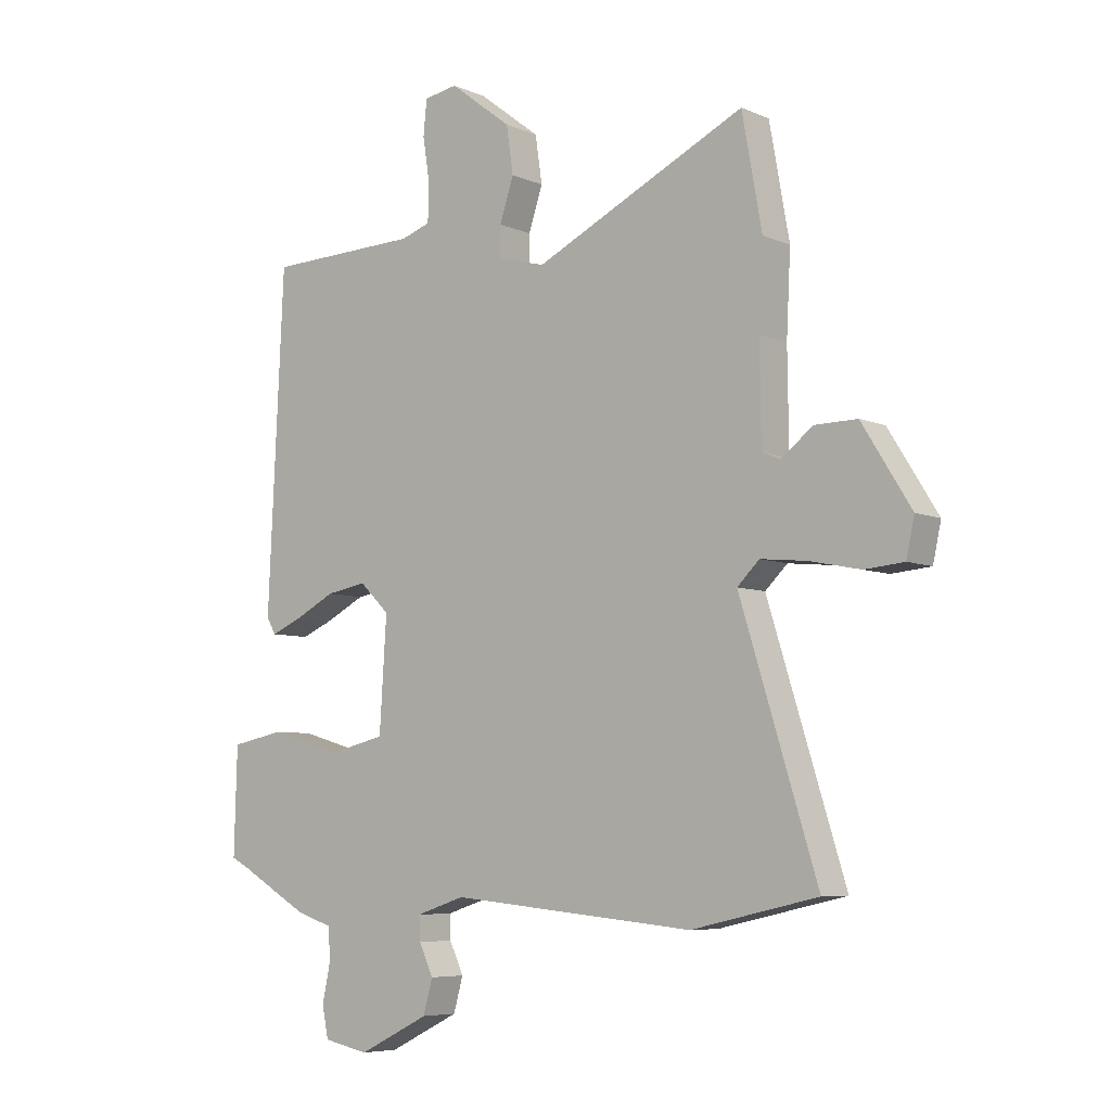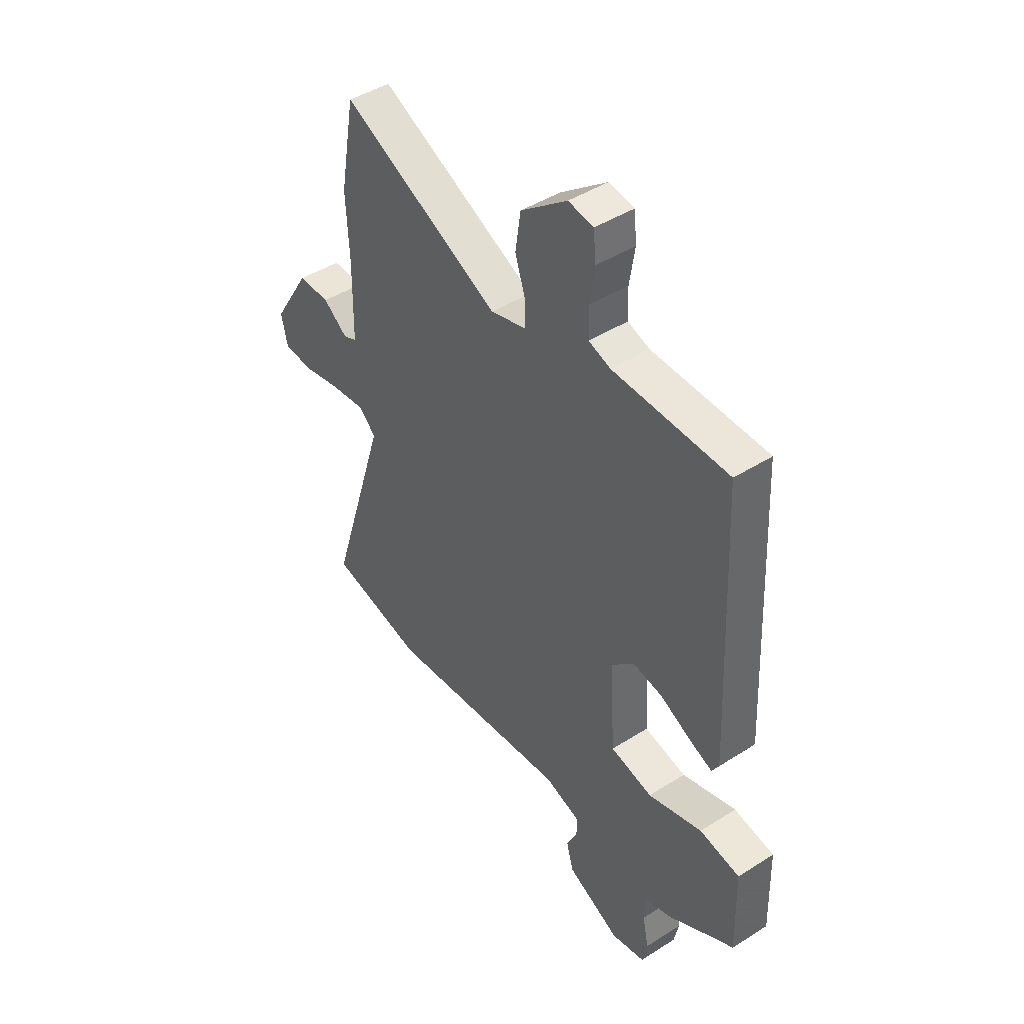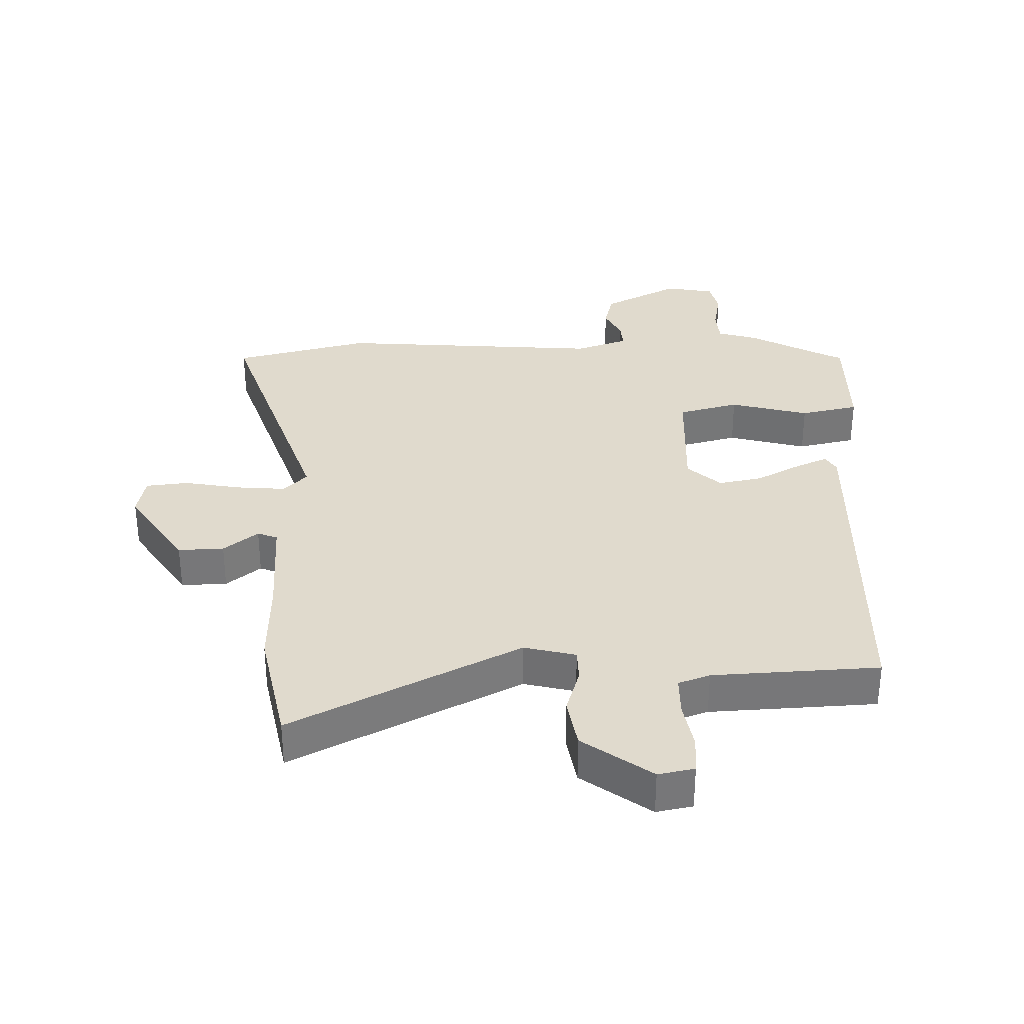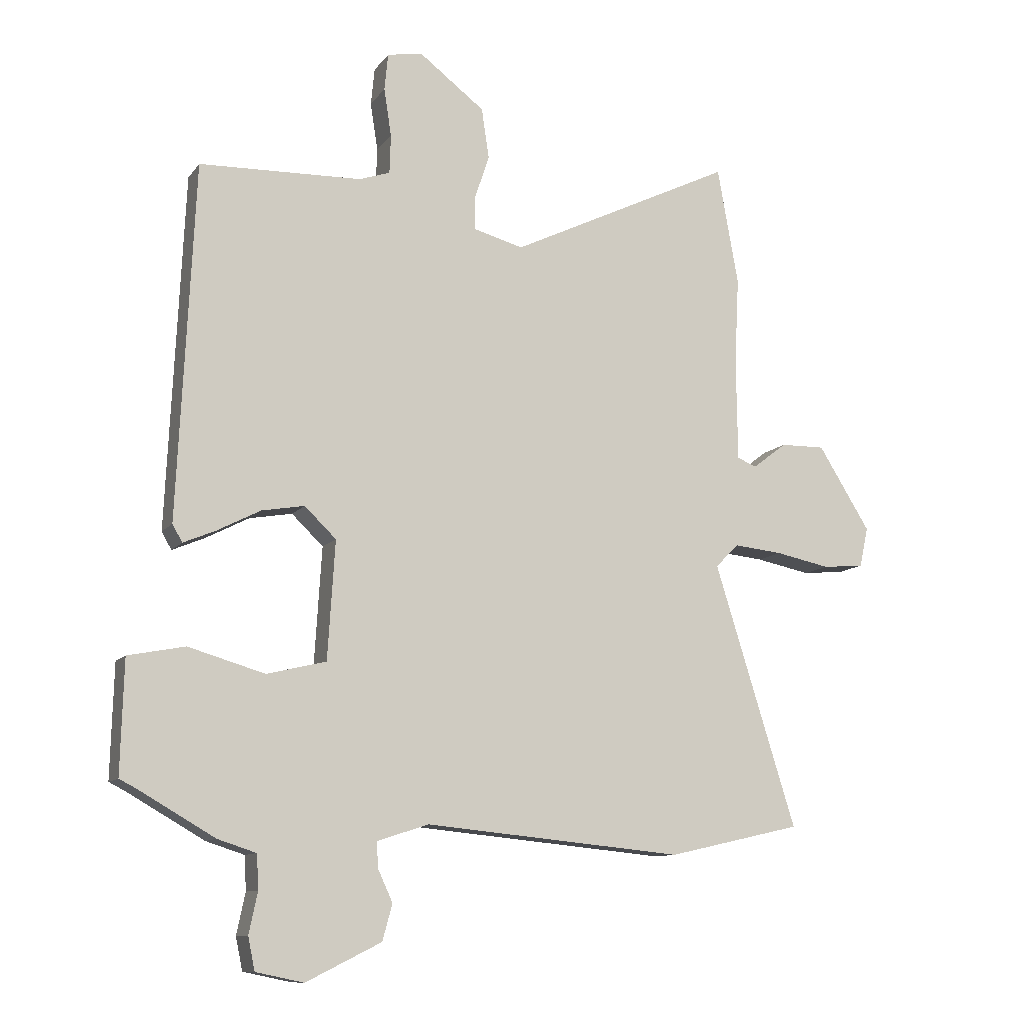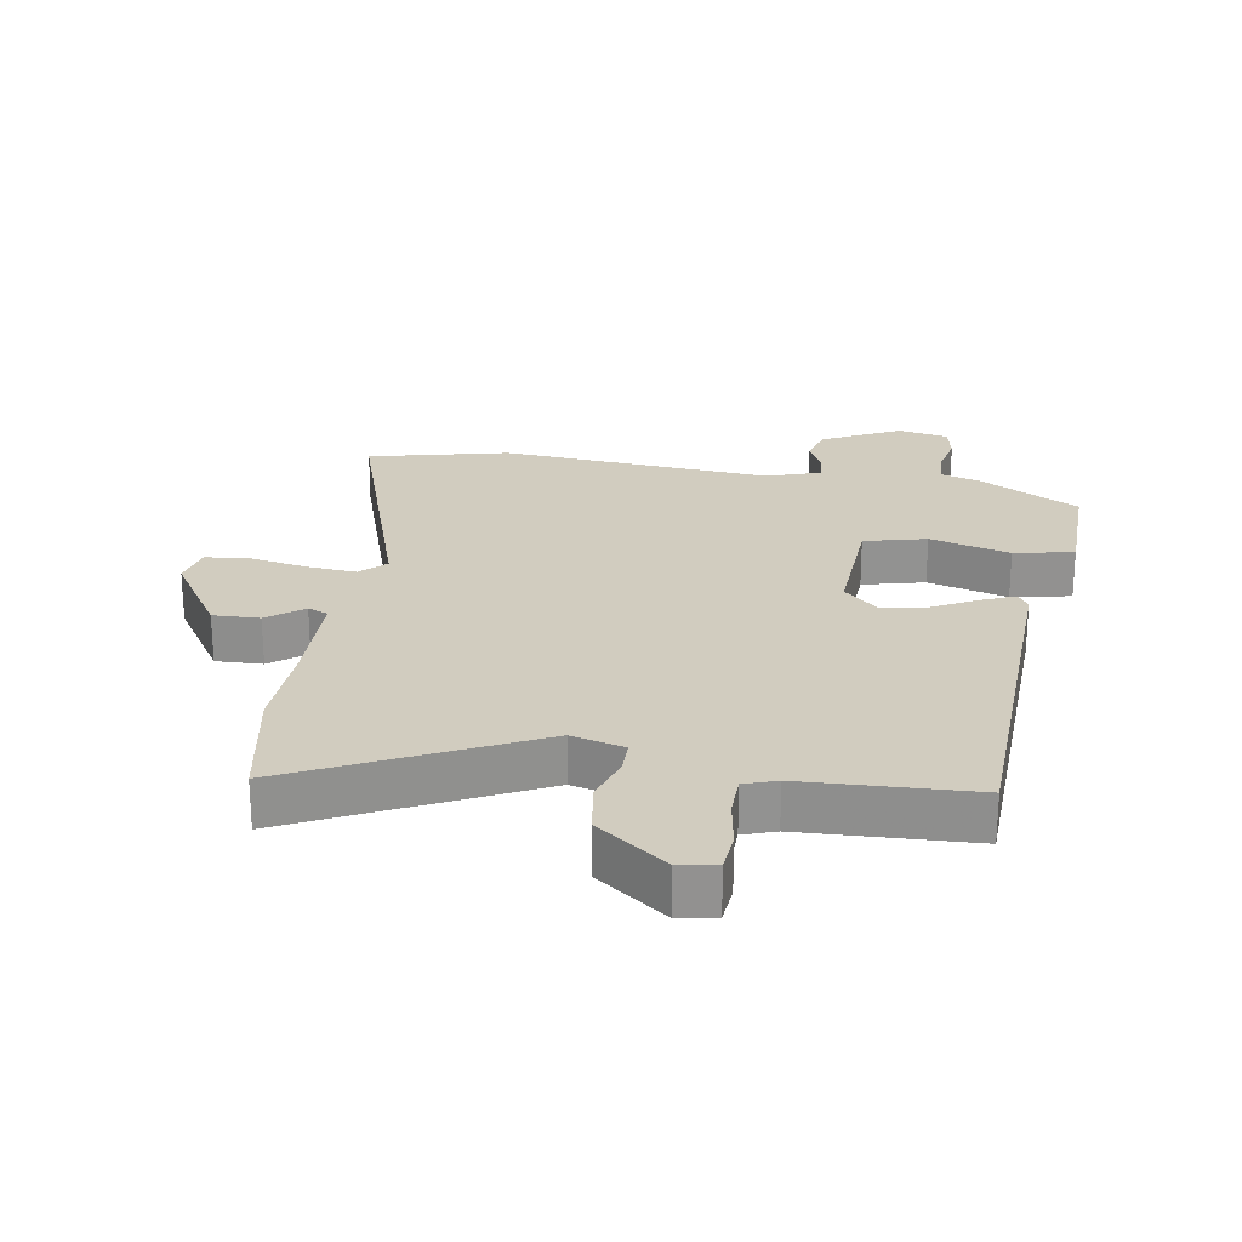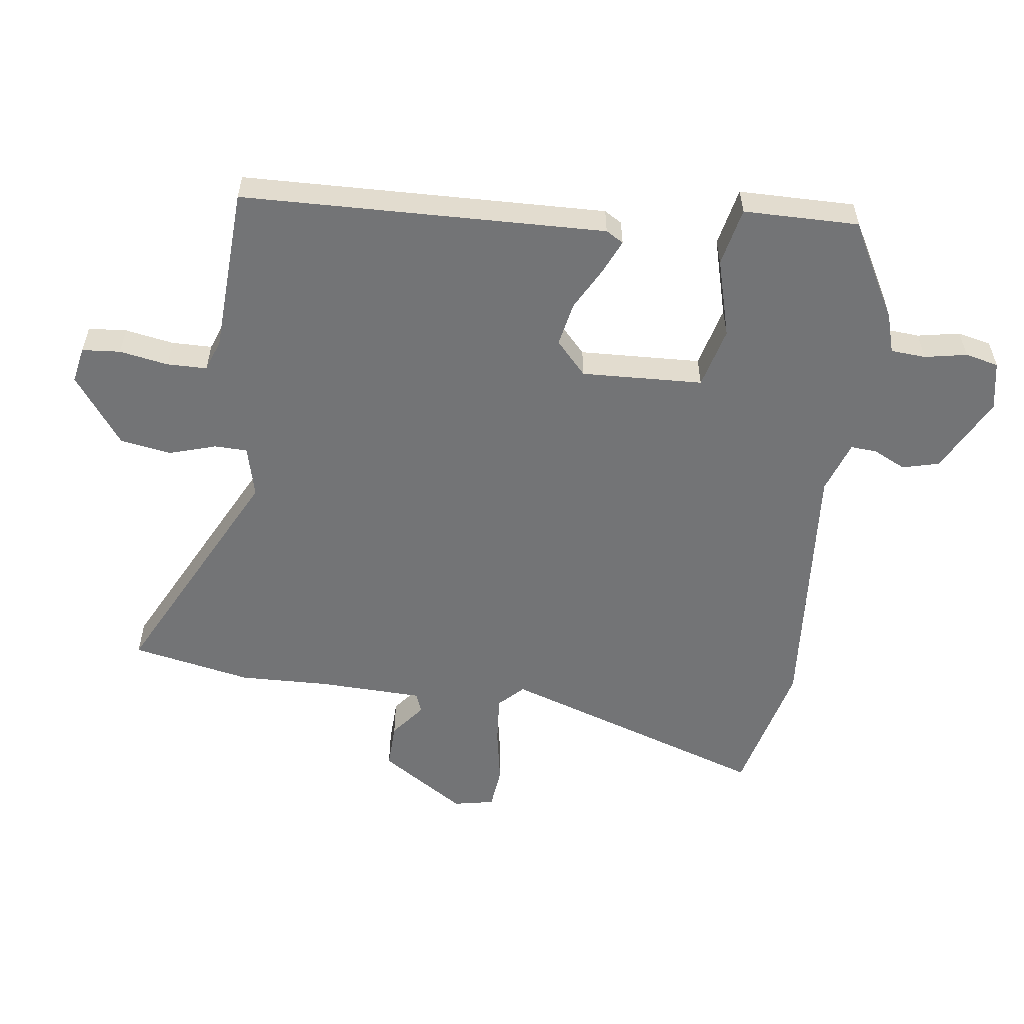
<metadata>
{"format":"obj","ext":"obj","renderer":"f3d","projection":"perspective","resolution":1024,"background":"white","views":[{"elev":-6.5,"azim":-141.5,"up":"+Z"},{"elev":44.5,"azim":53.4,"up":"+Z"},{"elev":33.1,"azim":-2.5,"up":"+Y"},{"elev":-10.7,"azim":158.4,"up":"+Z"},{"elev":24.1,"azim":8.7,"up":"+Y"},{"elev":-56.1,"azim":81.4,"up":"+Y"}]}
</metadata>
<code>
v -0.379 0.07 -0.527
v -0.595 0.07 -0.478
v -0.463 0.07 -0.054
v -0.501 0.07 -0.017
v -0.579 0.07 -0.025
v -0.667 0.07 -0.043
v -0.734 0.07 -0.037
v -0.748 0.07 0.027
v -0.664 0.07 0.162
v -0.592 0.07 0.161
v -0.537 0.07 0.119
v -0.506 0.07 0.132
v -0.504 0.07 0.298
v -0.511 0.07 0.438
v -0.477 0.07 0.628
v -0.115 0.07 0.453
v -0.034 0.07 0.475
v -0.034 0.07 0.527
v -0.058 0.07 0.6
v -0.046 0.07 0.681
v 0.06 0.07 0.762
v 0.117 0.07 0.752
v 0.123 0.07 0.692
v 0.111 0.07 0.615
v 0.113 0.07 0.552
v 0.163 0.07 0.535
v 0.425 0.07 0.527
v 0.452 0.07 -0.045
v 0.436 0.07 -0.073
v 0.384 0.07 -0.051
v 0.314 0.07 -0.015
v 0.245 0.07 -0.003
v 0.194 0.07 -0.052
v 0.206 0.07 -0.243
v 0.302 0.07 -0.266
v 0.425 0.07 -0.23
v 0.517 0.07 -0.248
v 0.522 0.07 -0.43
v 0.493 0.07 -0.445
v 0.372 0.07 -0.515
v 0.31 0.07 -0.535
v 0.307 0.07 -0.59
v 0.321 0.07 -0.656
v 0.31 0.07 -0.709
v 0.233 0.07 -0.725
v 0.112 0.07 -0.665
v 0.096 0.07 -0.607
v 0.12 0.07 -0.555
v 0.122 0.07 -0.514
v 0.039 0.07 -0.487
v -0.379 0 -0.527
v -0.595 0 -0.478
v -0.463 0 -0.054
v -0.501 0 -0.017
v -0.579 0 -0.025
v -0.667 0 -0.043
v -0.734 0 -0.037
v -0.748 0 0.027
v -0.664 0 0.162
v -0.592 0 0.161
v -0.537 0 0.119
v -0.506 0 0.132
v -0.504 0 0.298
v -0.511 0 0.438
v -0.477 0 0.628
v -0.115 0 0.453
v -0.034 0 0.475
v -0.034 0 0.527
v -0.058 0 0.6
v -0.046 0 0.681
v 0.06 0 0.762
v 0.117 0 0.752
v 0.123 0 0.692
v 0.111 0 0.615
v 0.113 0 0.552
v 0.163 0 0.535
v 0.425 0 0.527
v 0.452 0 -0.045
v 0.436 0 -0.073
v 0.384 0 -0.051
v 0.314 0 -0.015
v 0.245 0 -0.003
v 0.194 0 -0.052
v 0.206 0 -0.243
v 0.302 0 -0.266
v 0.425 0 -0.23
v 0.517 0 -0.248
v 0.522 0 -0.43
v 0.493 0 -0.445
v 0.372 0 -0.515
v 0.31 0 -0.535
v 0.307 0 -0.59
v 0.321 0 -0.656
v 0.31 0 -0.709
v 0.233 0 -0.725
v 0.112 0 -0.665
v 0.096 0 -0.607
v 0.12 0 -0.555
v 0.122 0 -0.514
v 0.039 0 -0.487
f 45 46 47 48
f 45 48 49
f 42 43 44 45
f 41 42 45 49
f 39 40 41 49
f 38 39 49 50
f 35 36 37 38
f 34 35 38 50
f 28 29 30 31
f 26 27 28 31
f 25 26 31 32
f 21 22 23 24
f 21 24 25
f 18 19 20 21
f 17 18 21 25
f 13 14 15 16
f 12 13 16 17
f 8 9 10 11
f 8 11 12
f 5 6 7 8
f 4 5 8 12
f 3 4 12 17
f 33 34 50 1
f 17 25 32 33
f 3 17 33
f 1 2 3 33
f 98 97 96 95
f 99 98 95
f 95 94 93 92
f 99 95 92 91
f 99 91 90 89
f 100 99 89 88
f 88 87 86 85
f 100 88 85 84
f 81 80 79 78
f 81 78 77 76
f 82 81 76 75
f 74 73 72 71
f 75 74 71
f 71 70 69 68
f 75 71 68 67
f 66 65 64 63
f 67 66 63 62
f 61 60 59 58
f 62 61 58
f 58 57 56 55
f 62 58 55 54
f 67 62 54 53
f 51 100 84 83
f 83 82 75 67
f 83 67 53
f 83 53 52 51
f 1 51 52 2
f 2 52 53 3
f 3 53 54 4
f 4 54 55 5
f 5 55 56 6
f 6 56 57 7
f 7 57 58 8
f 8 58 59 9
f 9 59 60 10
f 10 60 61 11
f 11 61 62 12
f 12 62 63 13
f 13 63 64 14
f 14 64 65 15
f 15 65 66 16
f 16 66 67 17
f 17 67 68 18
f 18 68 69 19
f 19 69 70 20
f 20 70 71 21
f 21 71 72 22
f 22 72 73 23
f 23 73 74 24
f 24 74 75 25
f 25 75 76 26
f 26 76 77 27
f 27 77 78 28
f 28 78 79 29
f 29 79 80 30
f 30 80 81 31
f 31 81 82 32
f 32 82 83 33
f 33 83 84 34
f 34 84 85 35
f 35 85 86 36
f 36 86 87 37
f 37 87 88 38
f 38 88 89 39
f 39 89 90 40
f 40 90 91 41
f 41 91 92 42
f 42 92 93 43
f 43 93 94 44
f 44 94 95 45
f 45 95 96 46
f 46 96 97 47
f 47 97 98 48
f 48 98 99 49
f 49 99 100 50
f 50 100 51 1

</code>
